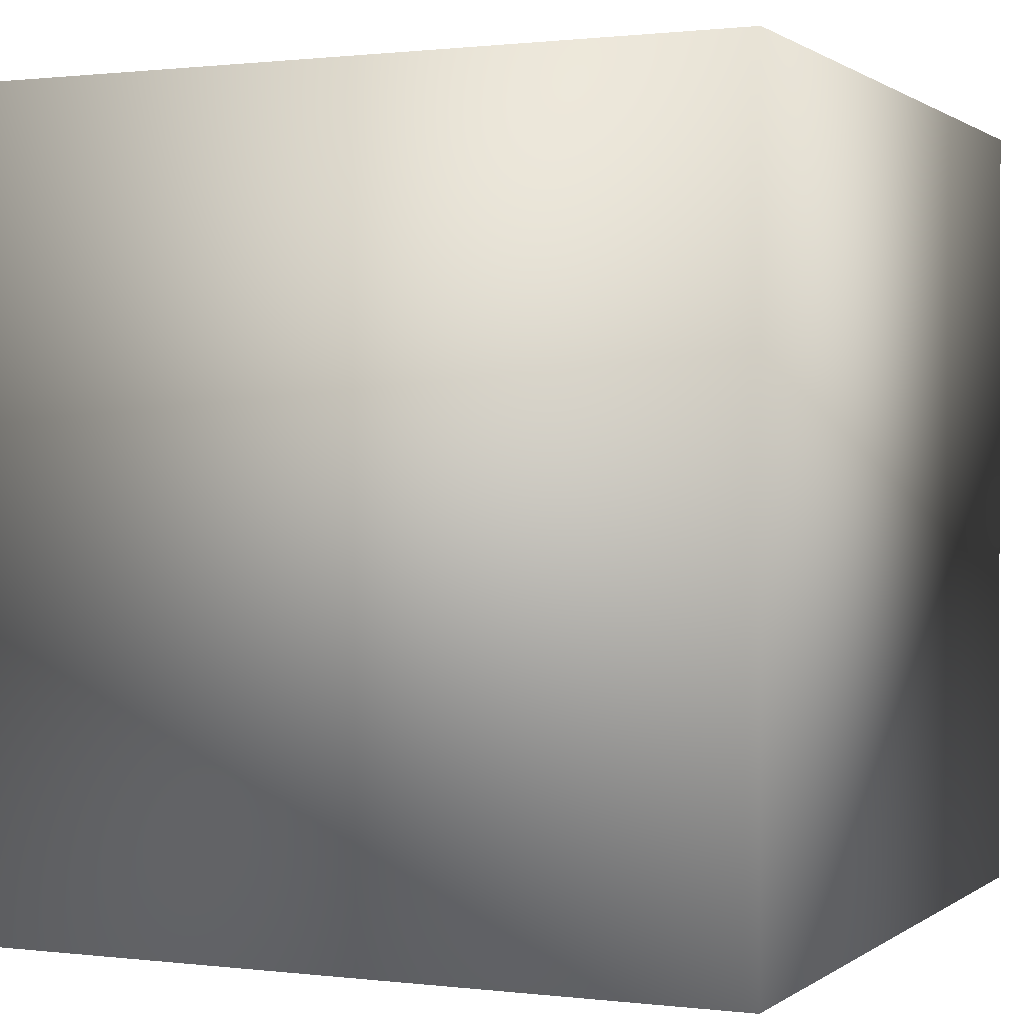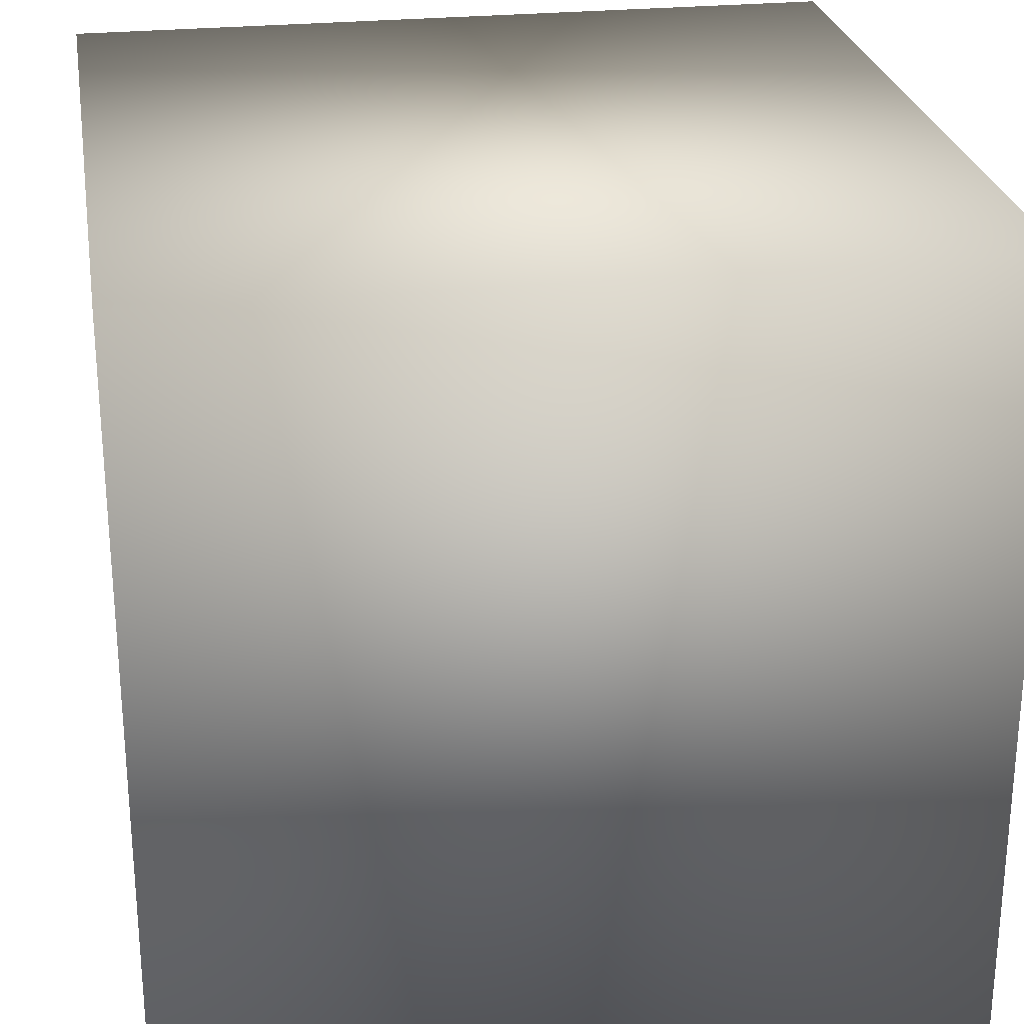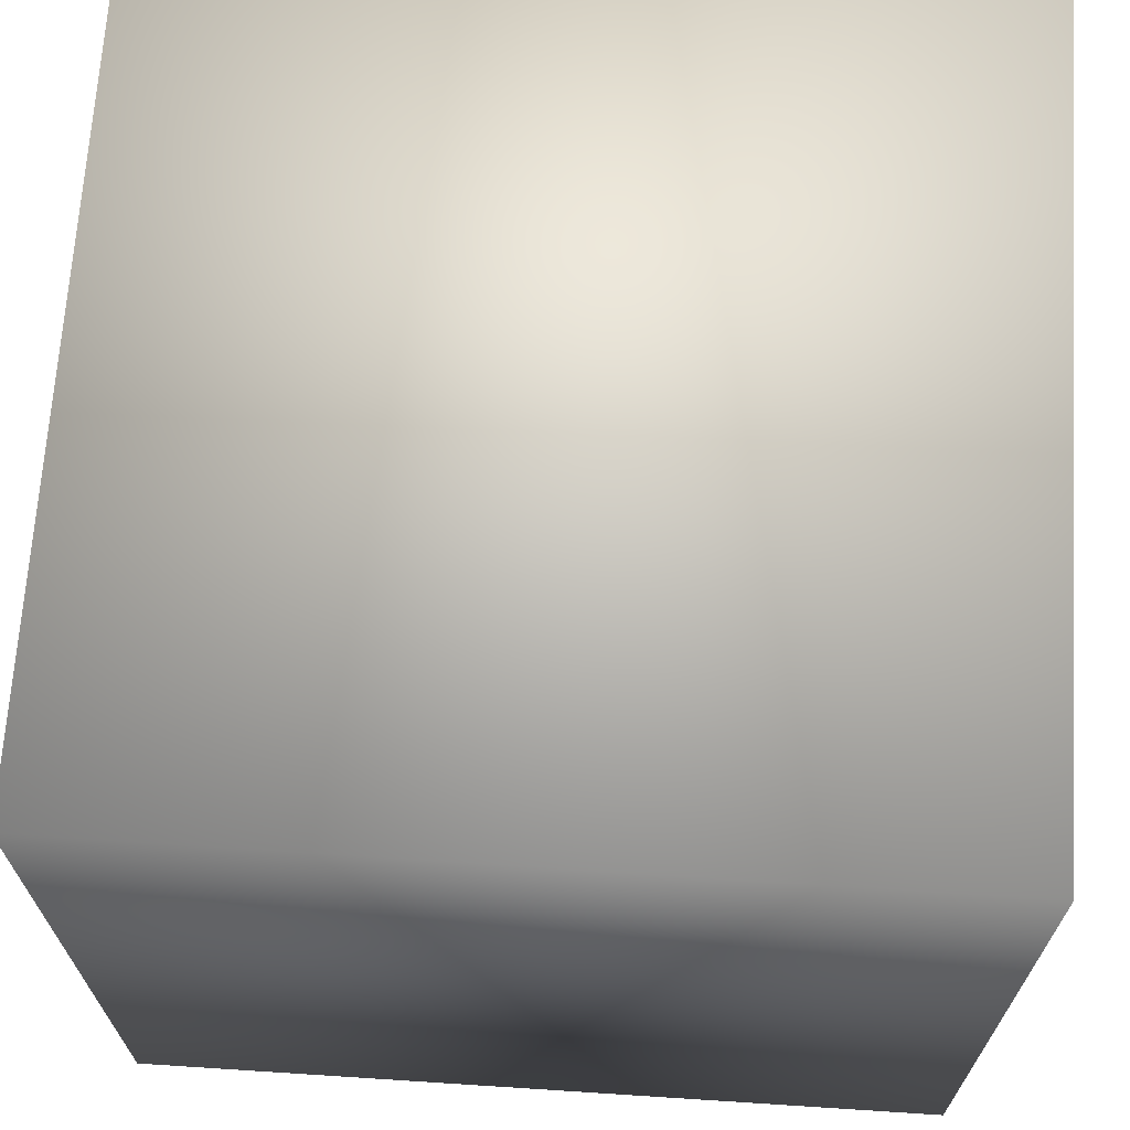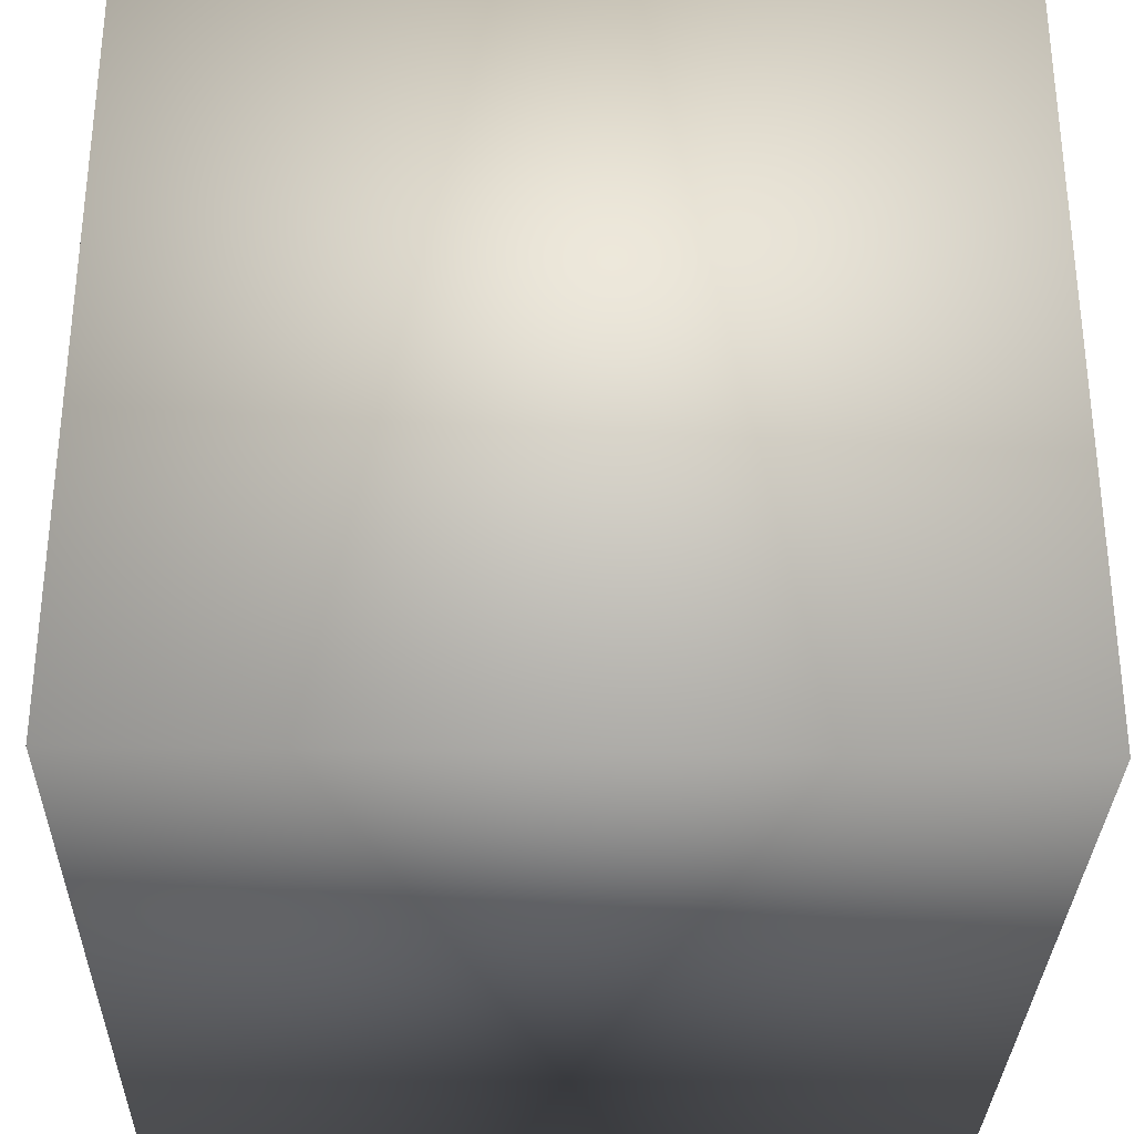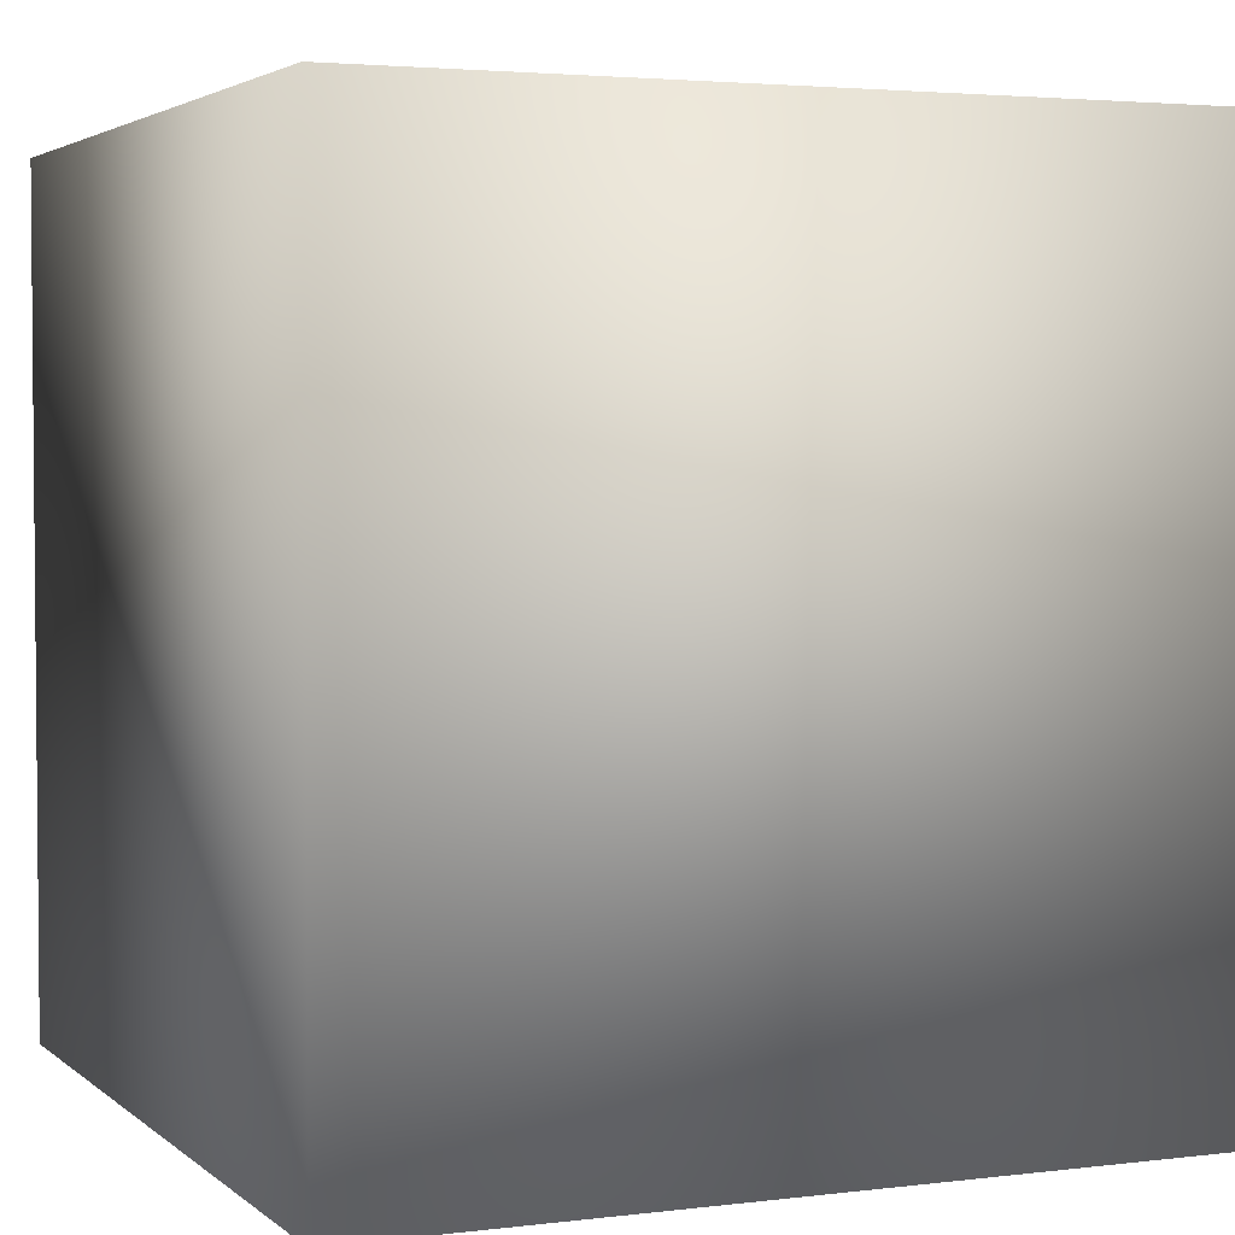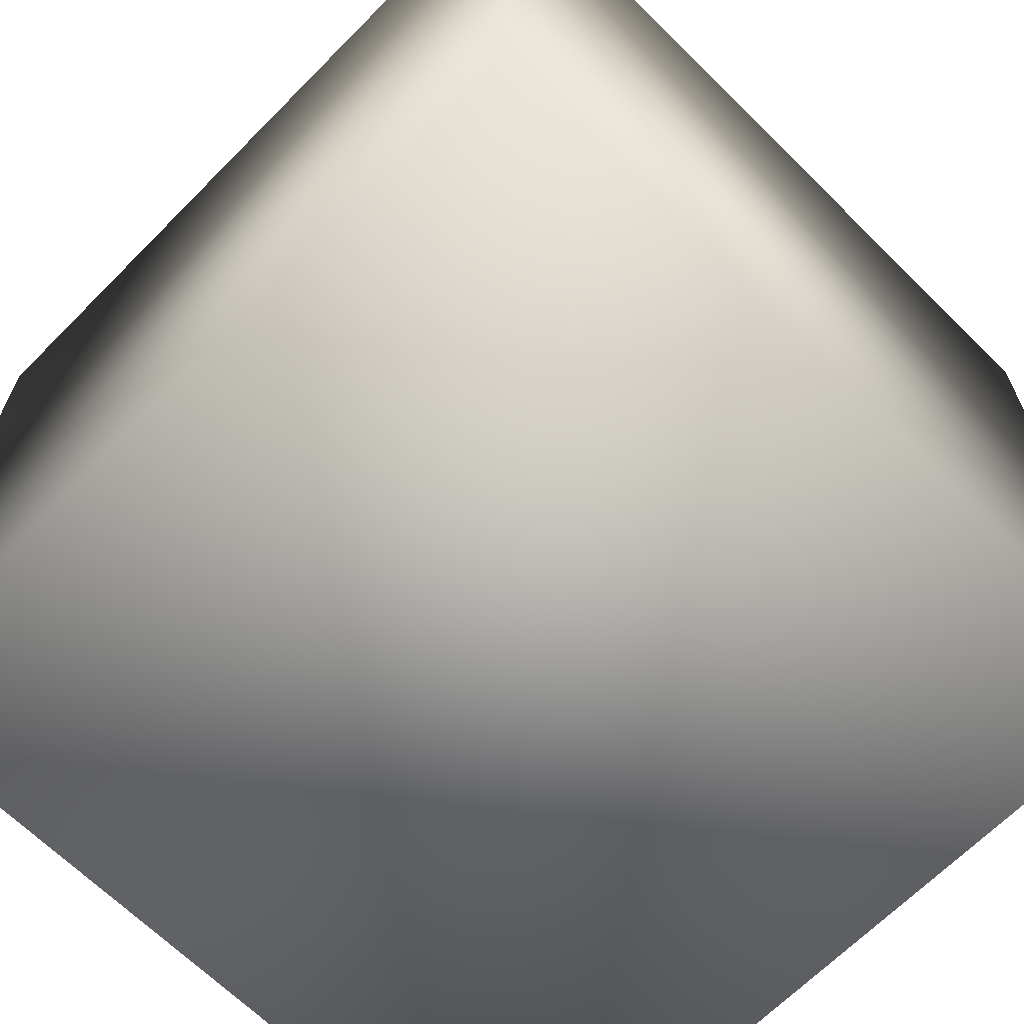
<metadata>
{"format":"obj","ext":"obj","renderer":"f3d","projection":"perspective","resolution":1024,"background":"white","views":[{"elev":0.8,"azim":-65.8,"up":"+Y"},{"elev":26.0,"azim":-99.3,"up":"+Y"},{"elev":68.2,"azim":3.7,"up":"+Z"},{"elev":-31.3,"azim":88.6,"up":"+Z"},{"elev":3.2,"azim":66.8,"up":"+Y"},{"elev":-66.7,"azim":-44.7,"up":"+Z"}]}
</metadata>
<code>
v  -50 0 50
v  50 0 50
v  -50 0 -50
v  50 0 -50
v  -50 100 50
v  50 100 50
v  -50 100 -50
v  50 100 -50
o kierkunek
g kierkunek
f 1 3 4 2
f 5 6 8 7
f 1 2 6 5
f 2 4 8 6
f 4 3 7 8
f 3 1 5 7

</code>
